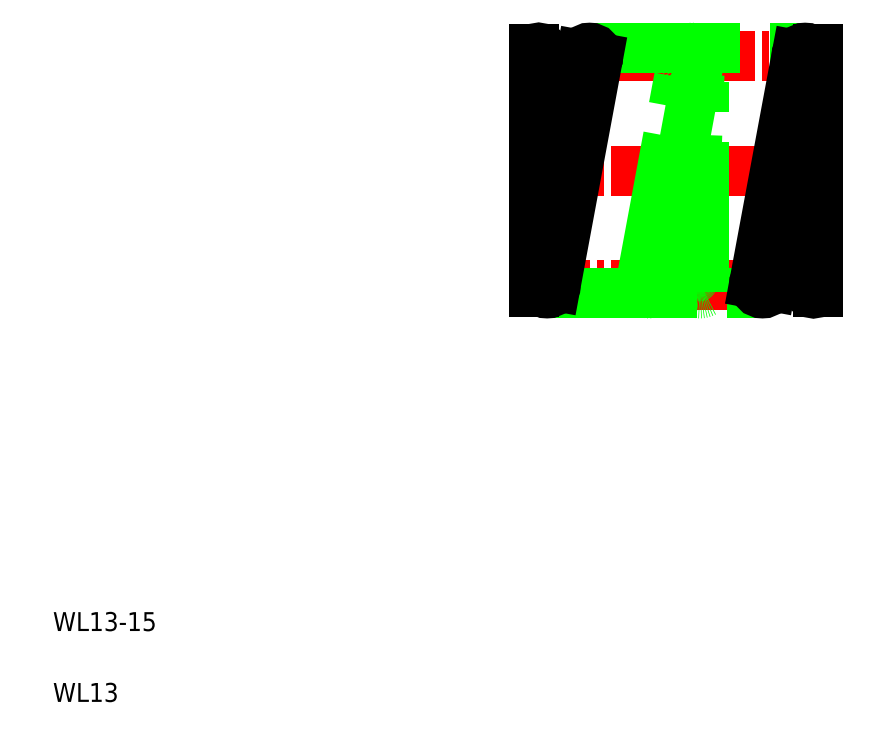
<metadata>
{"format":"dxf","ext":"dxf","renderer":"ezdxf+matplotlib","layout":"modelspace","background":"white","min_lineweight":24,"dpi":150}
</metadata>
<code>
0
SECTION
2
ENTITIES
0
LINE
8
CENTER
10
27.66
20
30.62
30
0
11
43.51
21
30.62
31
0
0
LINE
8
CENTER
10
27.66
20
36.67
30
0
11
43.51
21
36.67
31
0
0
LINE
8
CENTER
10
27.66
20
24.57
30
0
11
43.51
21
24.57
31
0
0
ARC
8
0
10
36.75
20
24.57
30
0
40
0.45
50
60
51
300
0
LINE
8
0
10
30.9
20
37.12
30
0
11
42.3
21
37.12
31
0
0
LINE
8
0
10
28.65
20
24.12
30
0
11
40.05
21
24.12
31
0
0
LINE
8
0
10
36.97
20
24.18
30
0
11
36.97
21
37.06
31
0
0
LINE
8
0
10
33.6
20
24.63
30
0
11
35.85
21
36.73
31
0
0
LINE
8
0
10
36.75
20
36.73
30
0
11
34.49
21
24.5
31
0
0
LINE
8
0
10
36.3
20
24.58
30
0
11
36.75
21
36.68
31
0
0
LINE
8
0
10
28.65
20
36.65
30
0
11
28.2
21
24.55
31
0
0
LINE
8
0
10
28.19
20
24.5
30
0
11
30.45
21
36.73
31
0
0
LINE
8
0
10
31.34
20
36.6
30
0
11
29.09
21
24.5
31
0
0
LINE
8
0
10
27.97
20
37.06
30
0
11
27.97
21
24.18
31
0
0
TEXT
8
0
10
2.5
20
6.25
30
0
40
1
1
WL13-15
0
TEXT
8
0
10
2.5
20
2.5
30
0
40
1
1
WL13
0
CIRCLE
8
0
10
28.65
20
24.57
30
0
40
0.45
0
ARC
8
0
10
27.75
20
24.57
30
0
40
0.45
50
300
51
60
0
CIRCLE
8
0
10
34.05
20
24.57
30
0
40
0.45
0
LINE
8
0
10
31.5
20
24.12
30
0
11
31.5
21
24.12
31
0
0
LINE
8
0
10
34.35
20
24.12
30
0
11
34.35
21
24.12
31
0
0
CIRCLE
8
0
10
30.9
20
36.67
30
0
40
0.45
0
ARC
8
0
10
28.2
20
36.67
30
0
40
0.45
50
240
51
120
0
CIRCLE
8
0
10
36.3
20
36.67
30
0
40
0.45
0
ARC
8
0
10
37.2
20
36.67
30
0
40
0.45
50
120
51
240
0
LINE
8
0
10
42.97
20
24.18
30
0
11
42.97
21
37.06
31
0
0
LINE
8
0
10
39.6
20
24.63
30
0
11
41.85
21
36.73
31
0
0
LINE
8
0
10
42.75
20
36.73
30
0
11
40.49
21
24.5
31
0
0
LINE
8
0
10
42.3
20
24.58
30
0
11
42.75
21
36.68
31
0
0
ARC
8
0
10
42.75
20
24.57
30
0
40
0.45
50
60
51
300
0
CIRCLE
8
0
10
40.05
20
24.57
30
0
40
0.45
0
ARC
8
0
10
43.2
20
36.67
30
0
40
0.45
50
120
51
240
0
CIRCLE
8
0
10
42.3
20
36.67
30
0
40
0.45
0
ENDSEC
0
EOF

</code>
